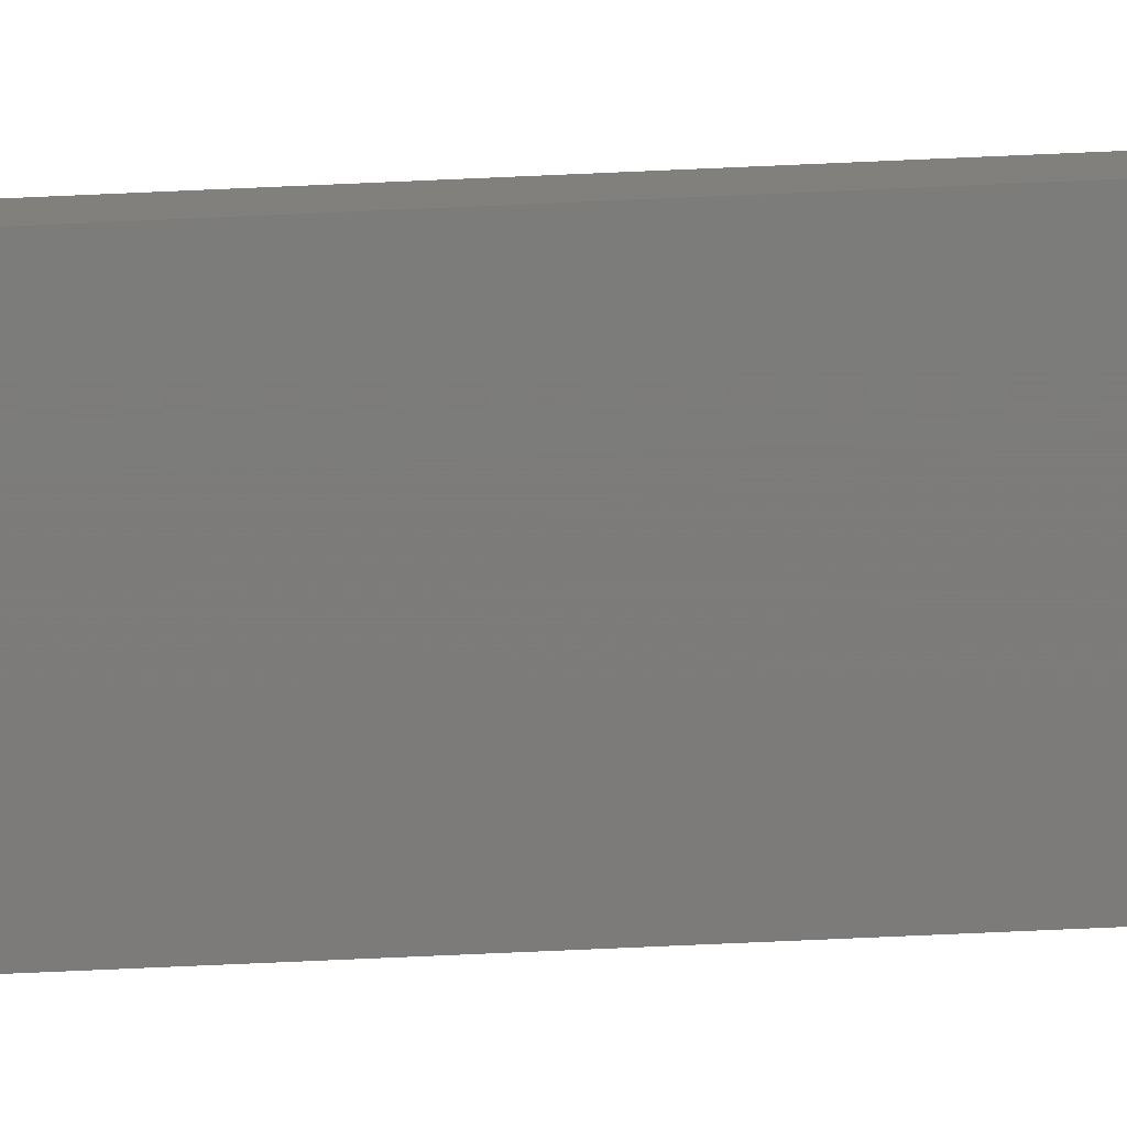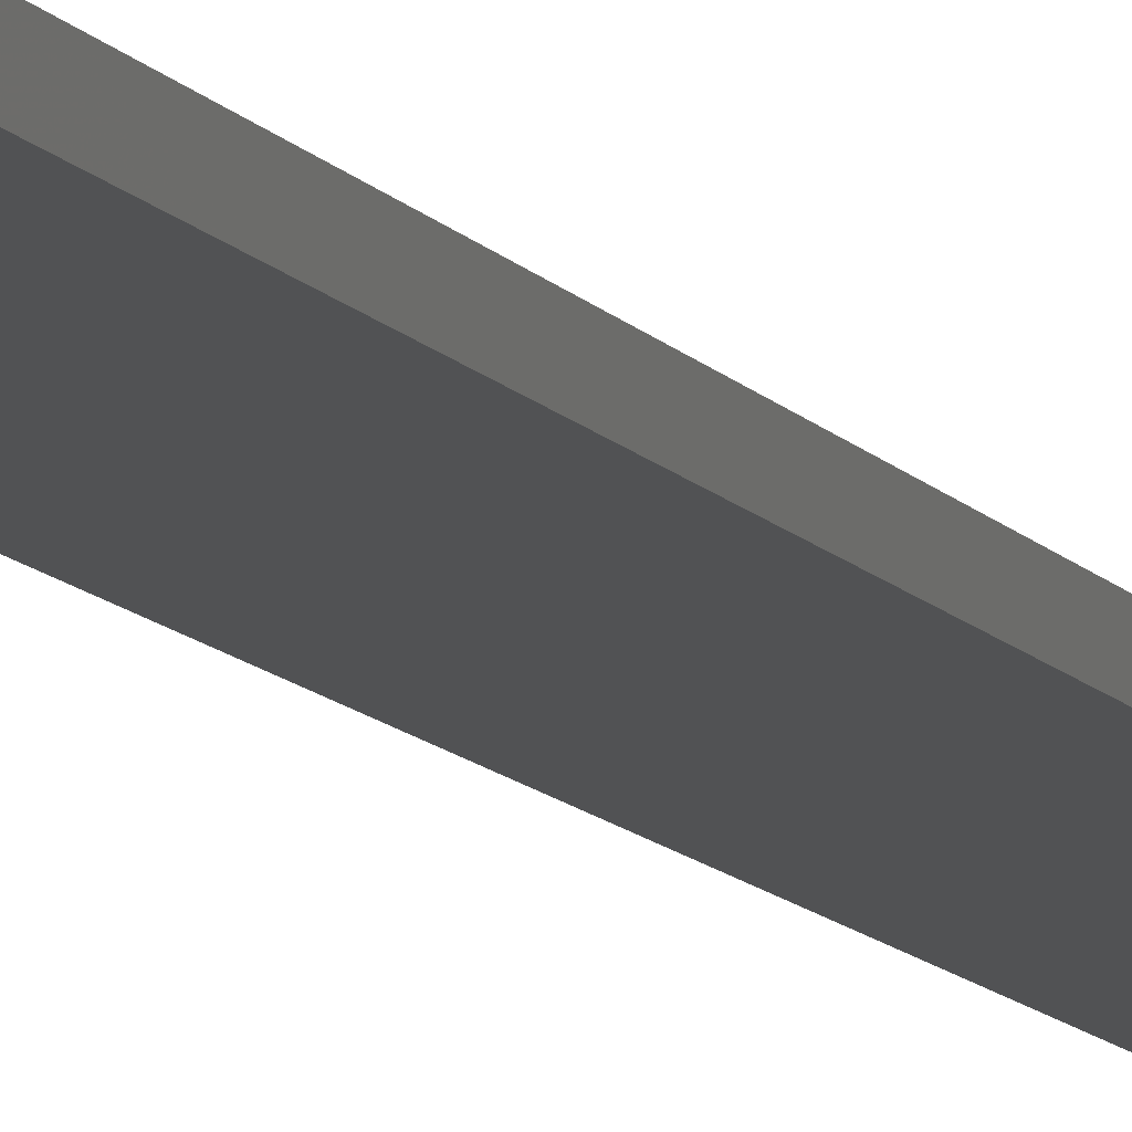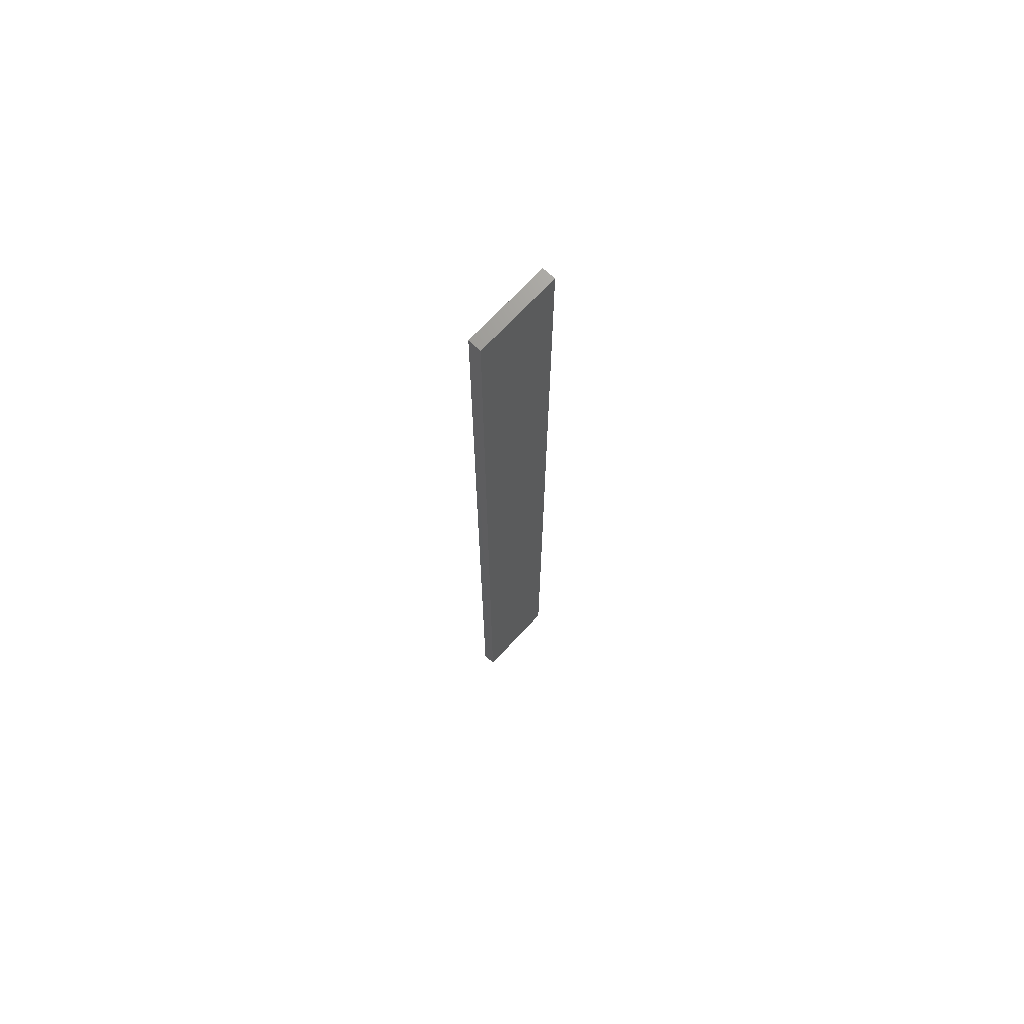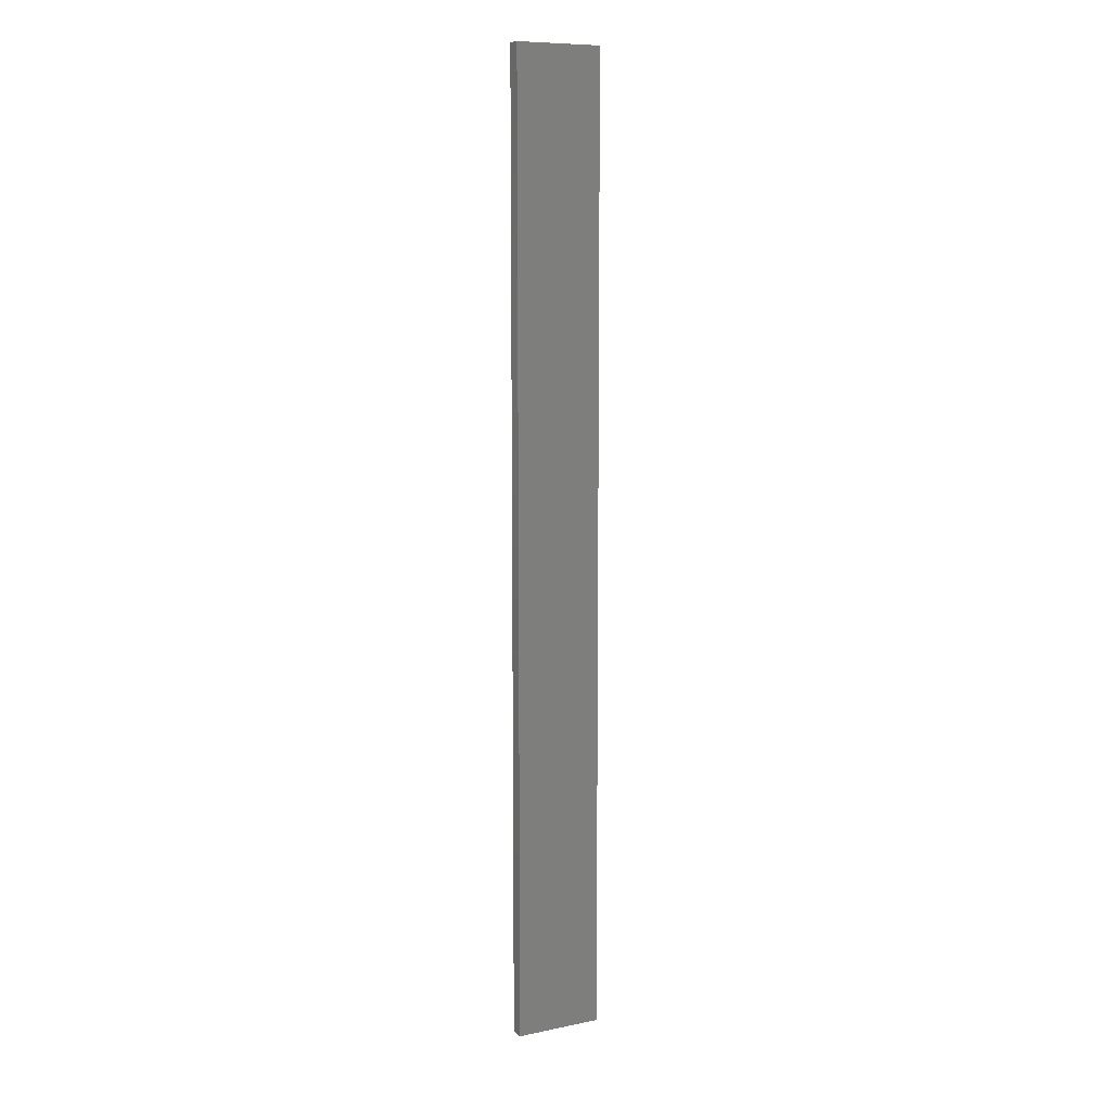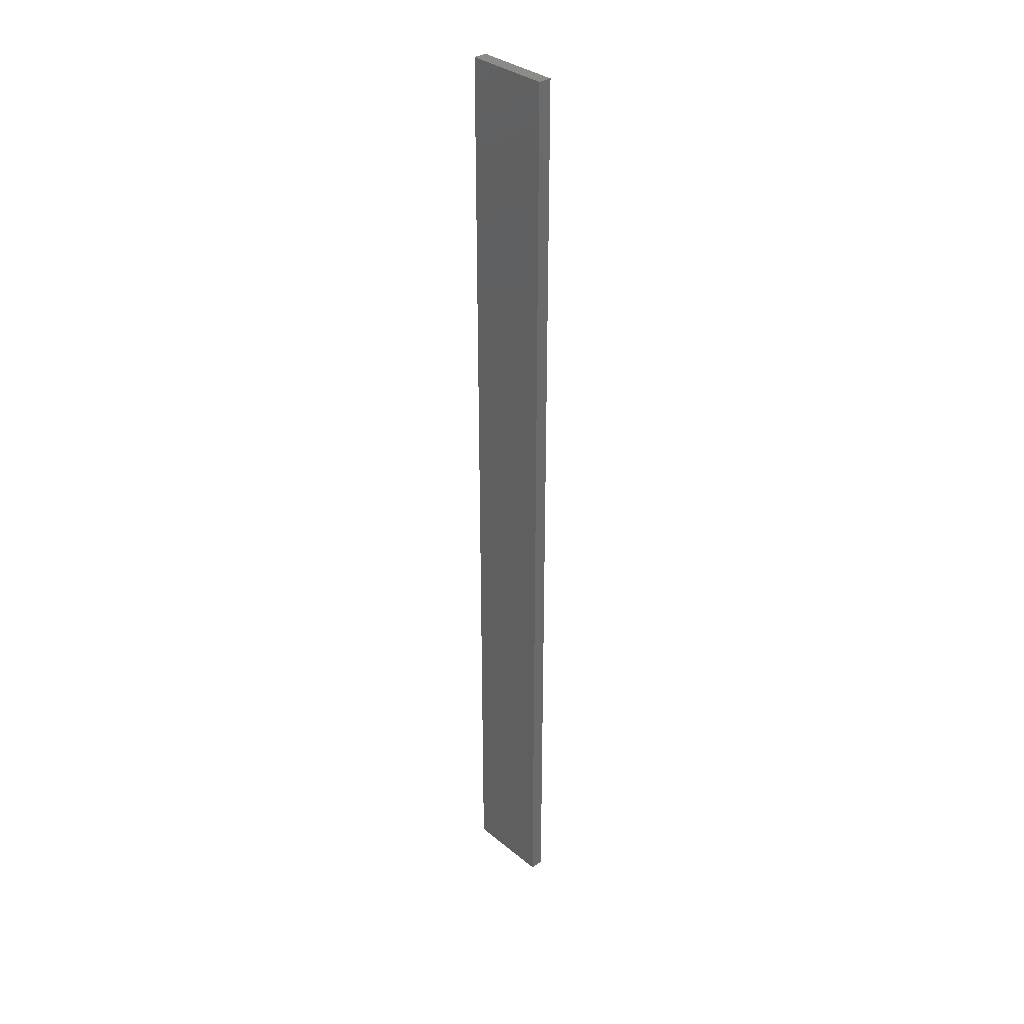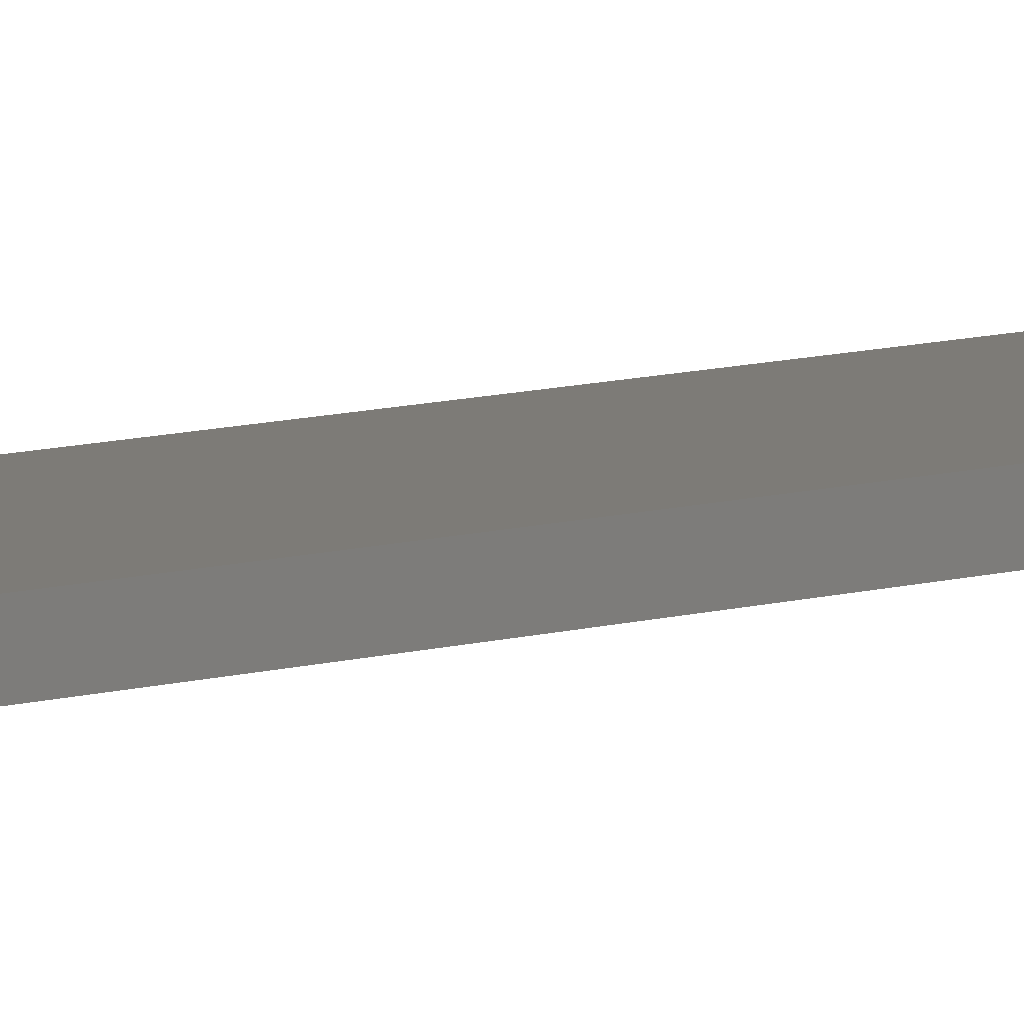
<metadata>
{"format":"stl","ext":"stl","renderer":"f3d","projection":"perspective","resolution":1024,"background":"white","views":[{"elev":-75.1,"azim":-87.5,"up":"+Y"},{"elev":-8.9,"azim":-162.3,"up":"+Y"},{"elev":70.4,"azim":-47.0,"up":"+Z"},{"elev":9.4,"azim":152.2,"up":"+Z"},{"elev":33.7,"azim":47.9,"up":"+Z"},{"elev":8.9,"azim":50.7,"up":"+Y"}]}
</metadata>
<code>
# stl→obj: 16 verts, 28 faces
v -0.1612 -4.35 -62.91
v -0.05289 -4.35 -62.91
v -0.05289 -4.35 -59.32
v -0.1612 -4.35 -59.32
v -0.2696 -4.351 -62.91
v -0.2696 -4.351 -59.32
v -0.3779 -4.351 -62.91
v -0.3779 -4.351 -59.32
v -0.3779 -4.301 -59.32
v -0.3779 -4.301 -62.91
v -0.05308 -4.3 -59.32
v -0.1614 -4.3 -62.91
v -0.1614 -4.3 -59.32
v -0.05308 -4.3 -62.91
v -0.2696 -4.301 -62.91
v -0.2696 -4.301 -59.32
f 1 2 3
f 1 3 4
f 5 4 6
f 5 1 4
f 7 6 8
f 7 5 6
f 7 9 10
f 8 9 7
f 11 12 13
f 14 12 11
f 13 15 16
f 12 15 13
f 16 10 9
f 15 10 16
f 14 3 2
f 11 3 14
f 16 9 8
f 6 16 8
f 13 16 6
f 4 13 6
f 3 11 13
f 3 13 4
f 10 15 7
f 15 5 7
f 15 12 5
f 12 1 5
f 12 14 1
f 14 2 1

</code>
